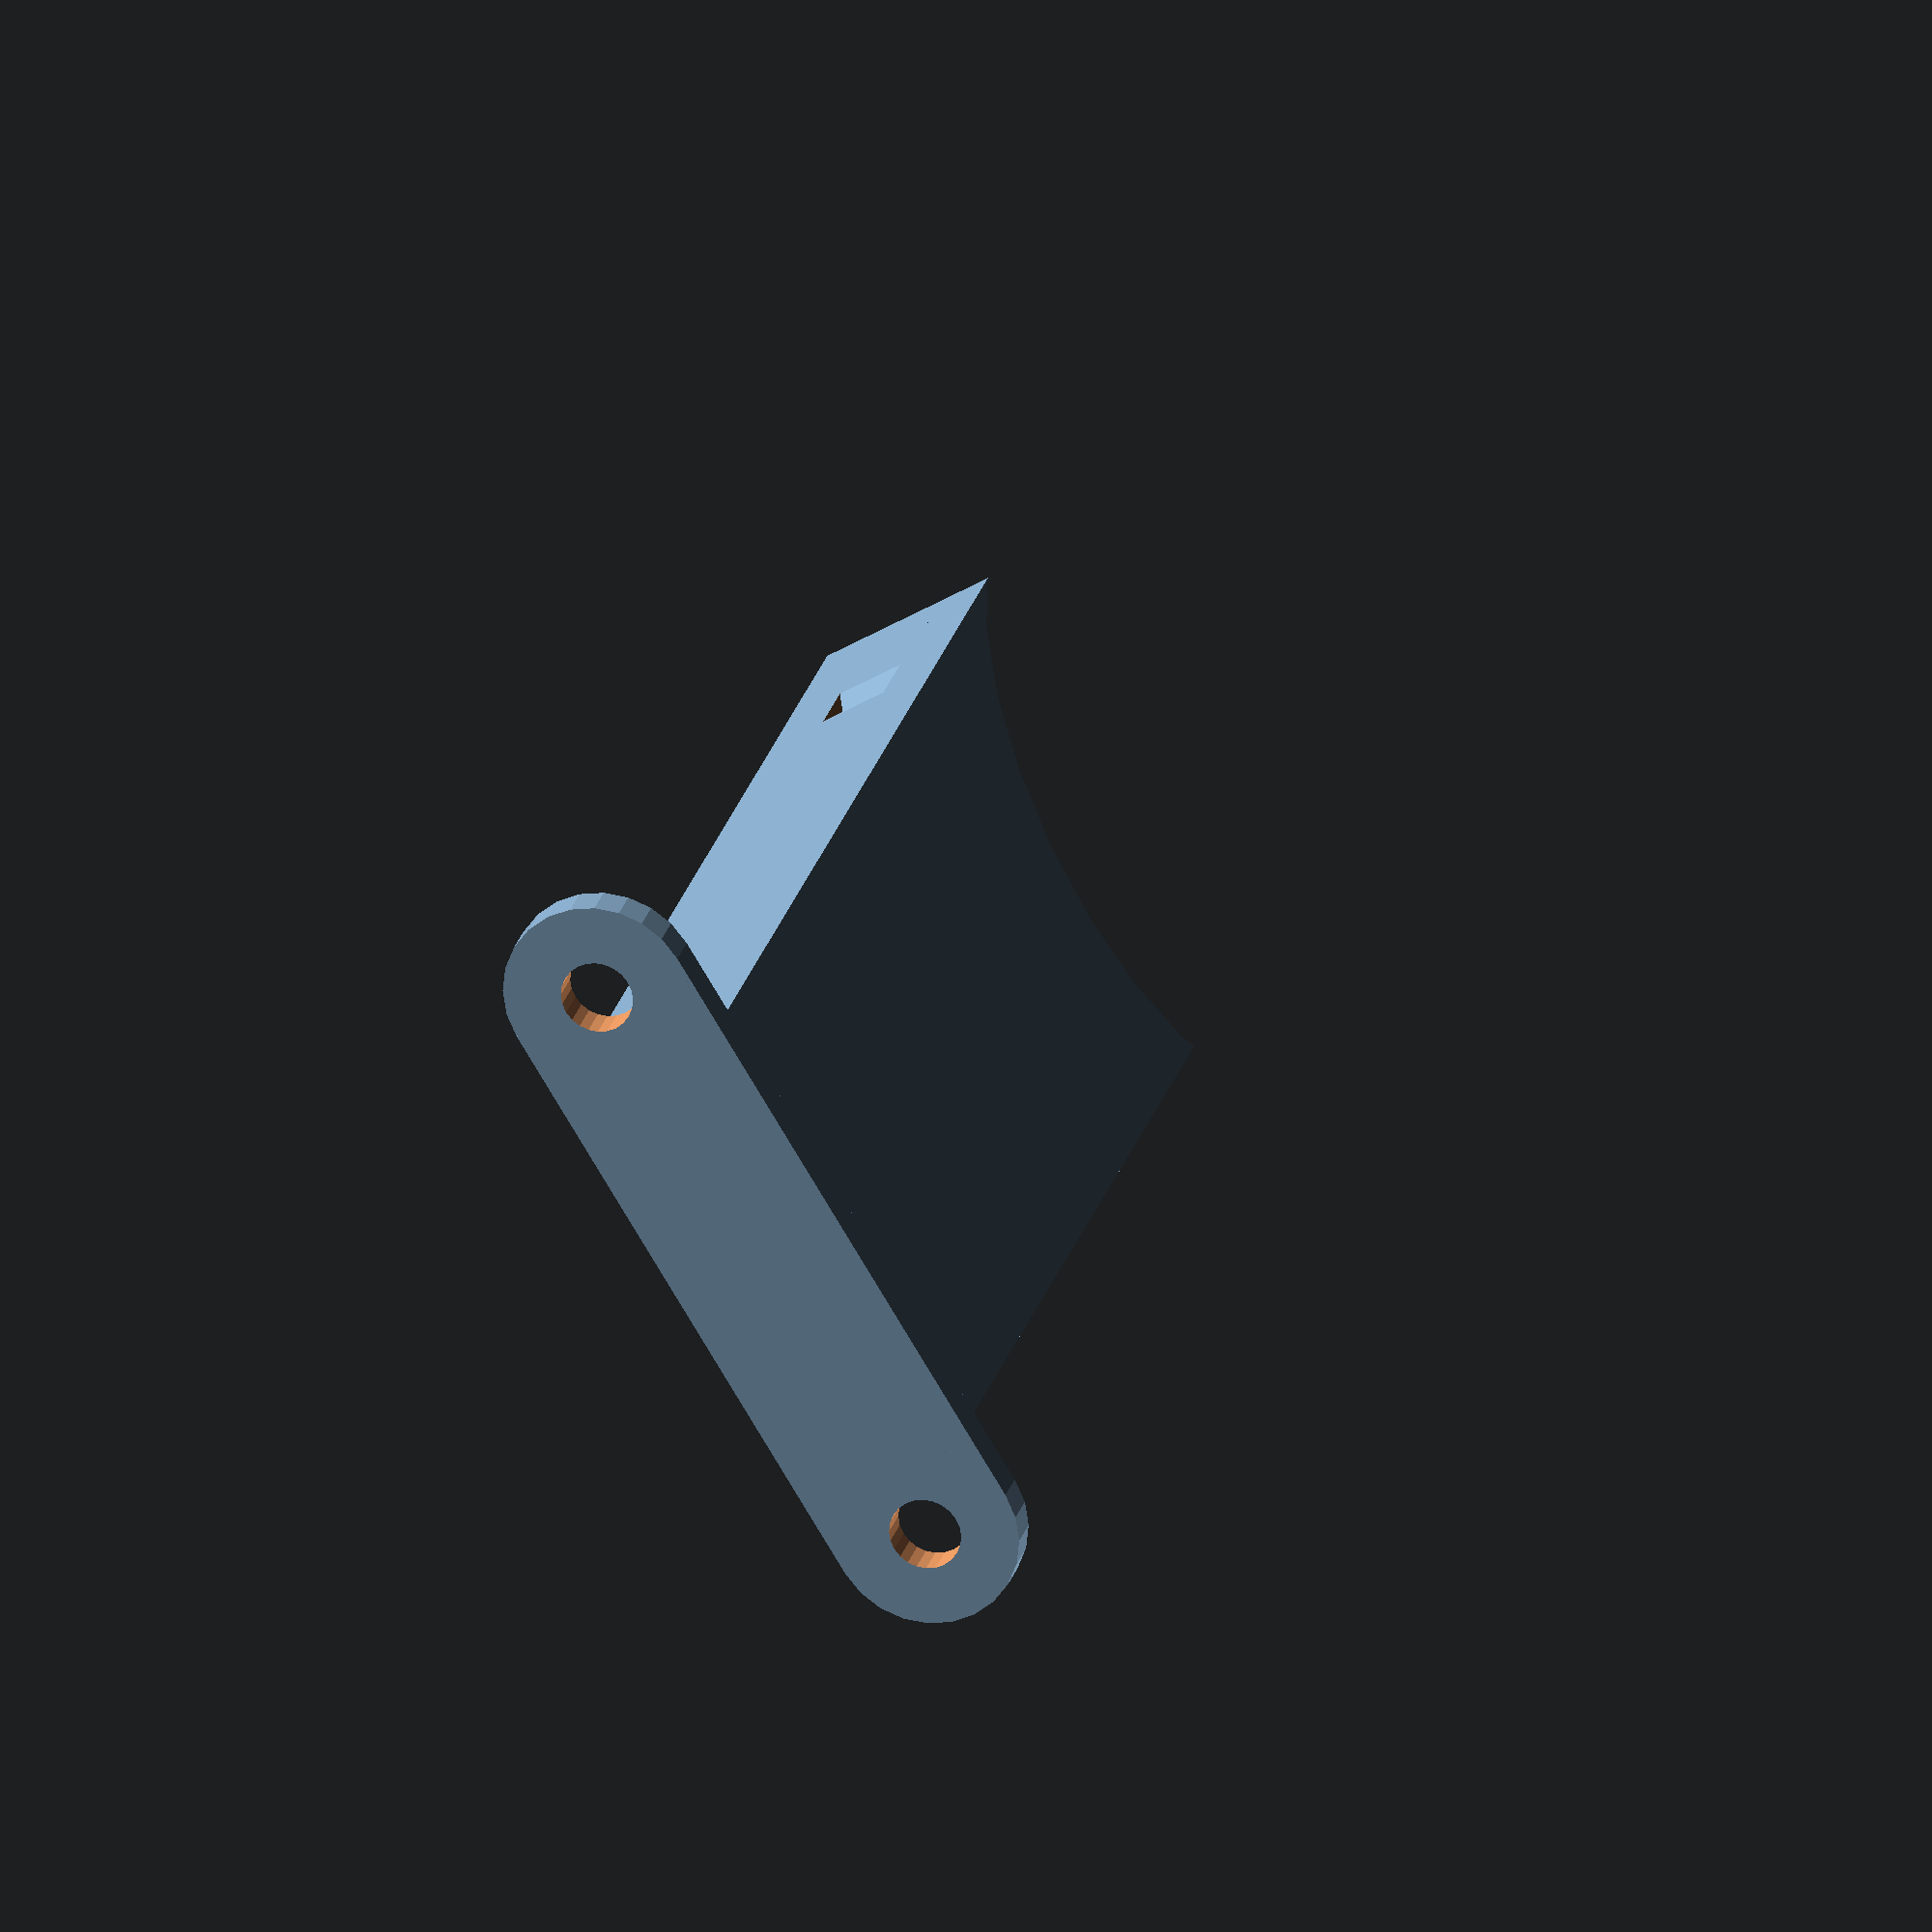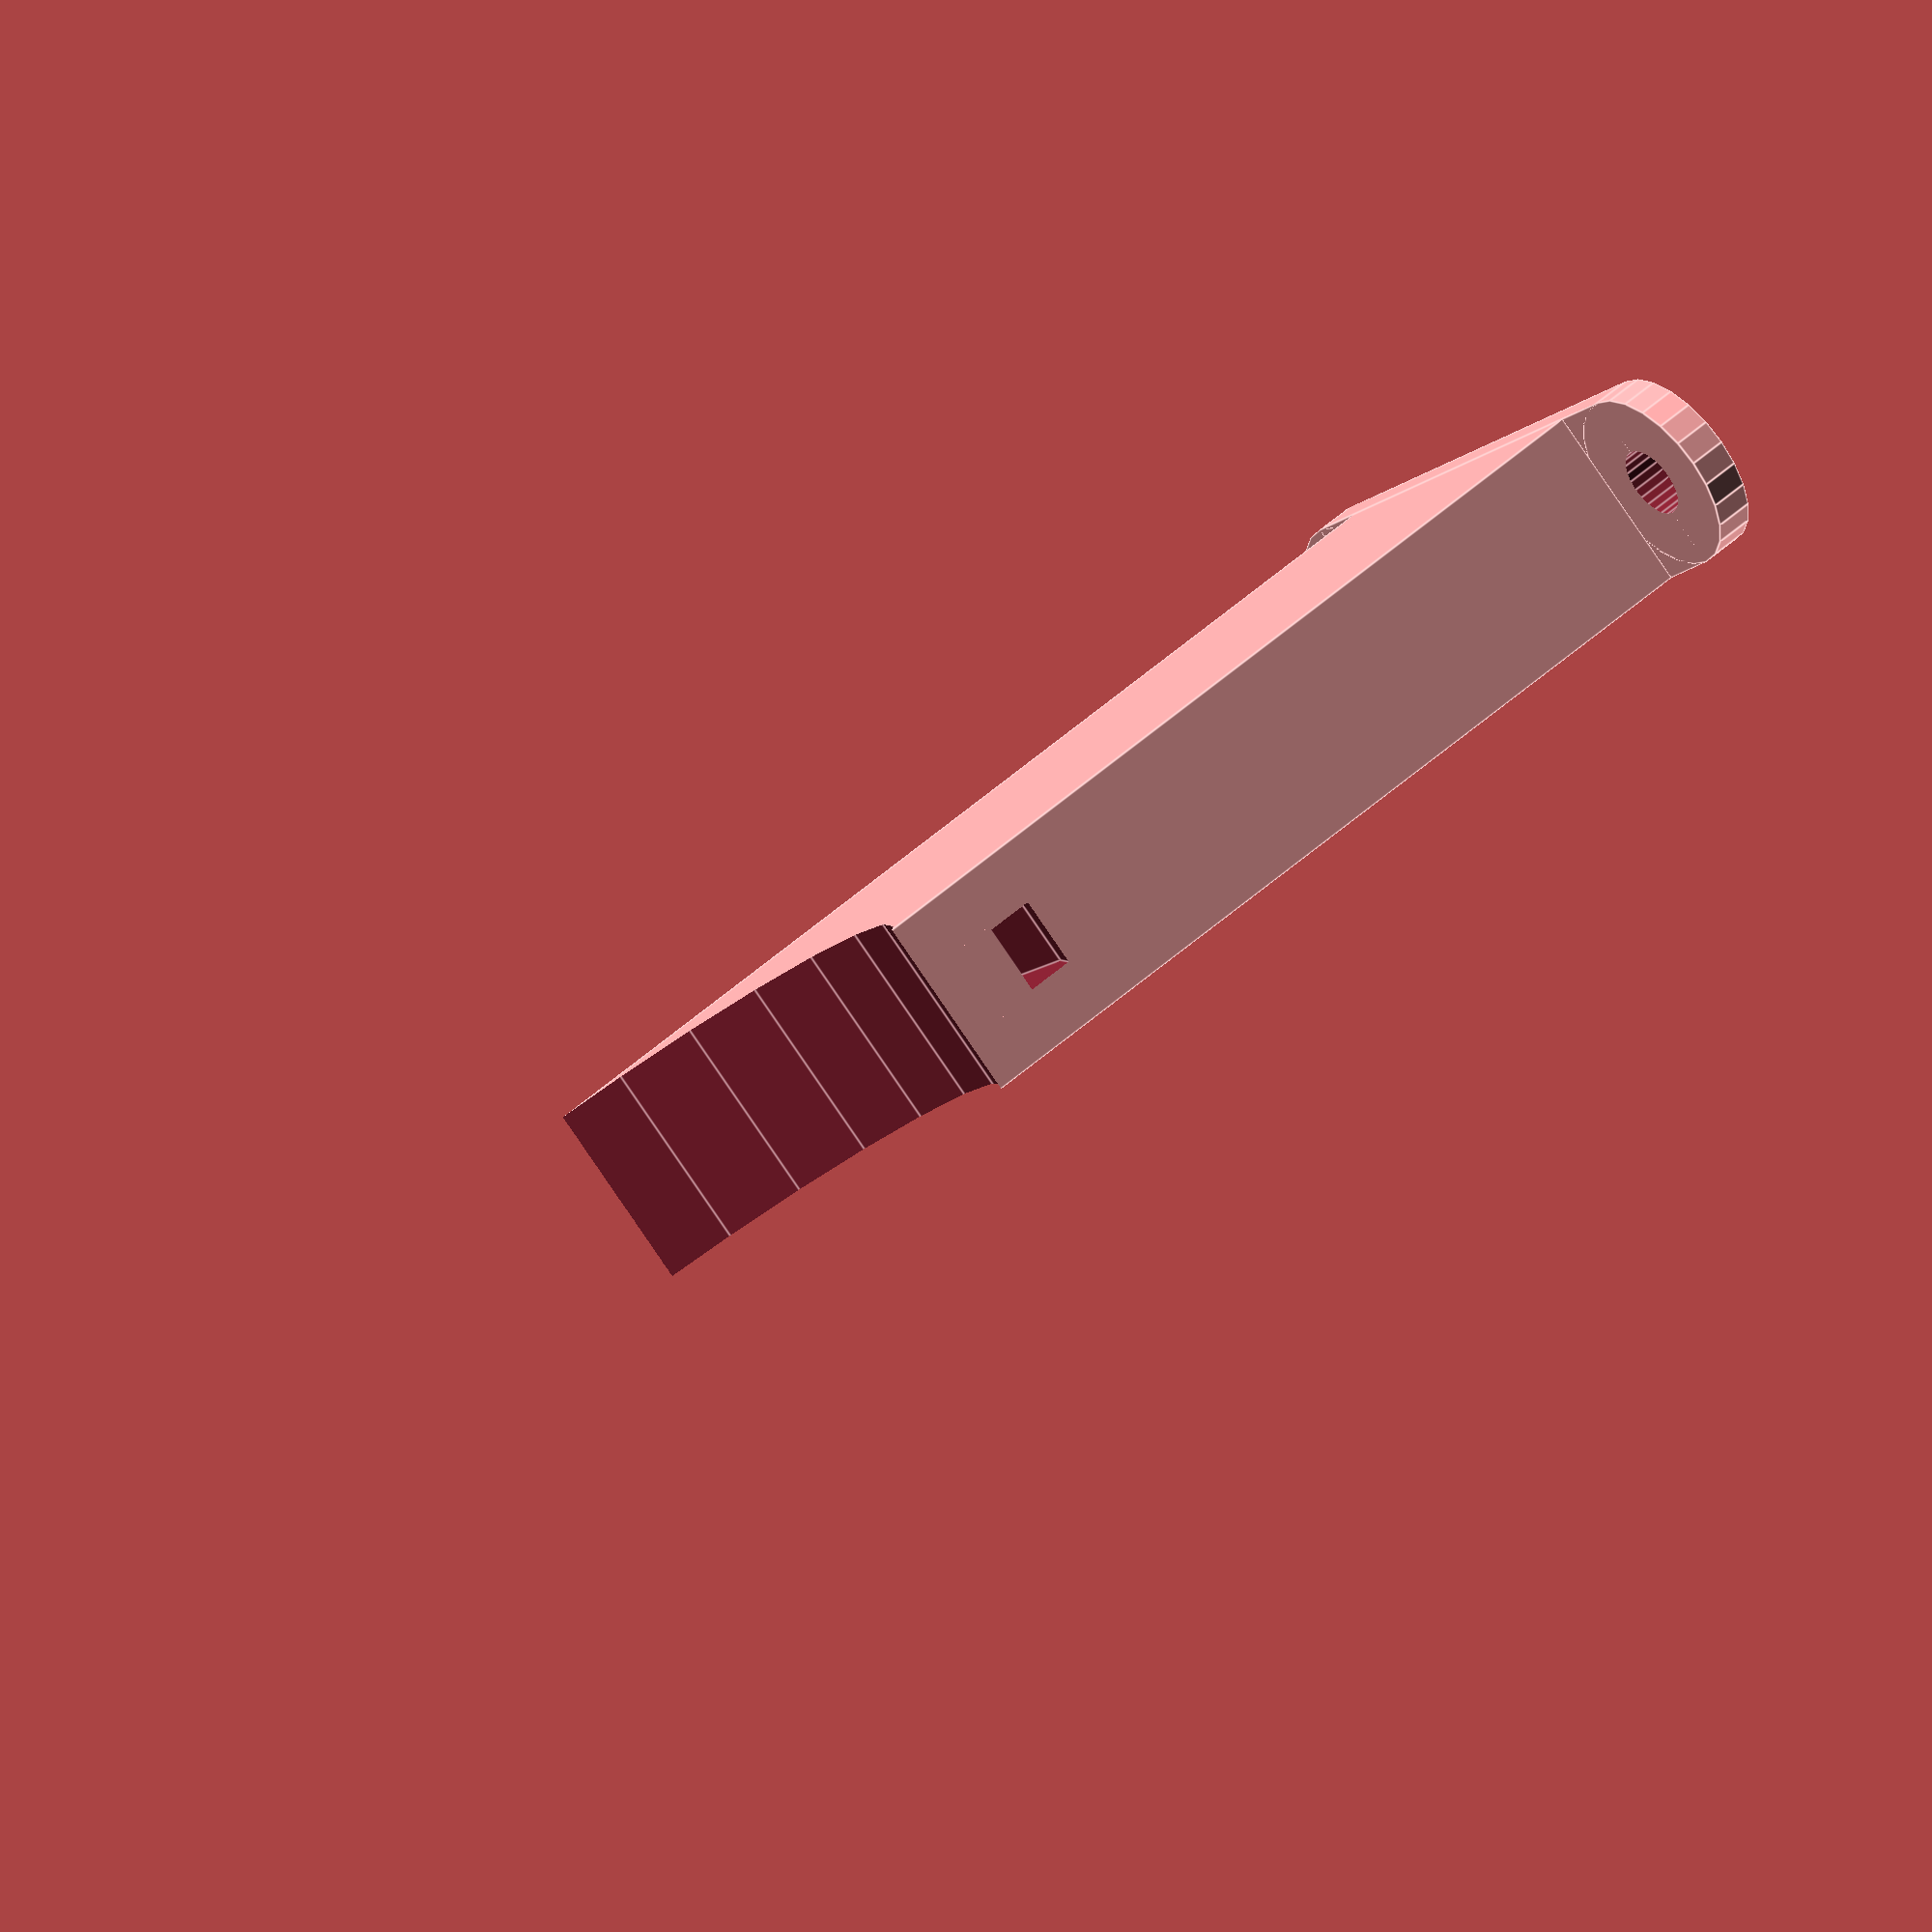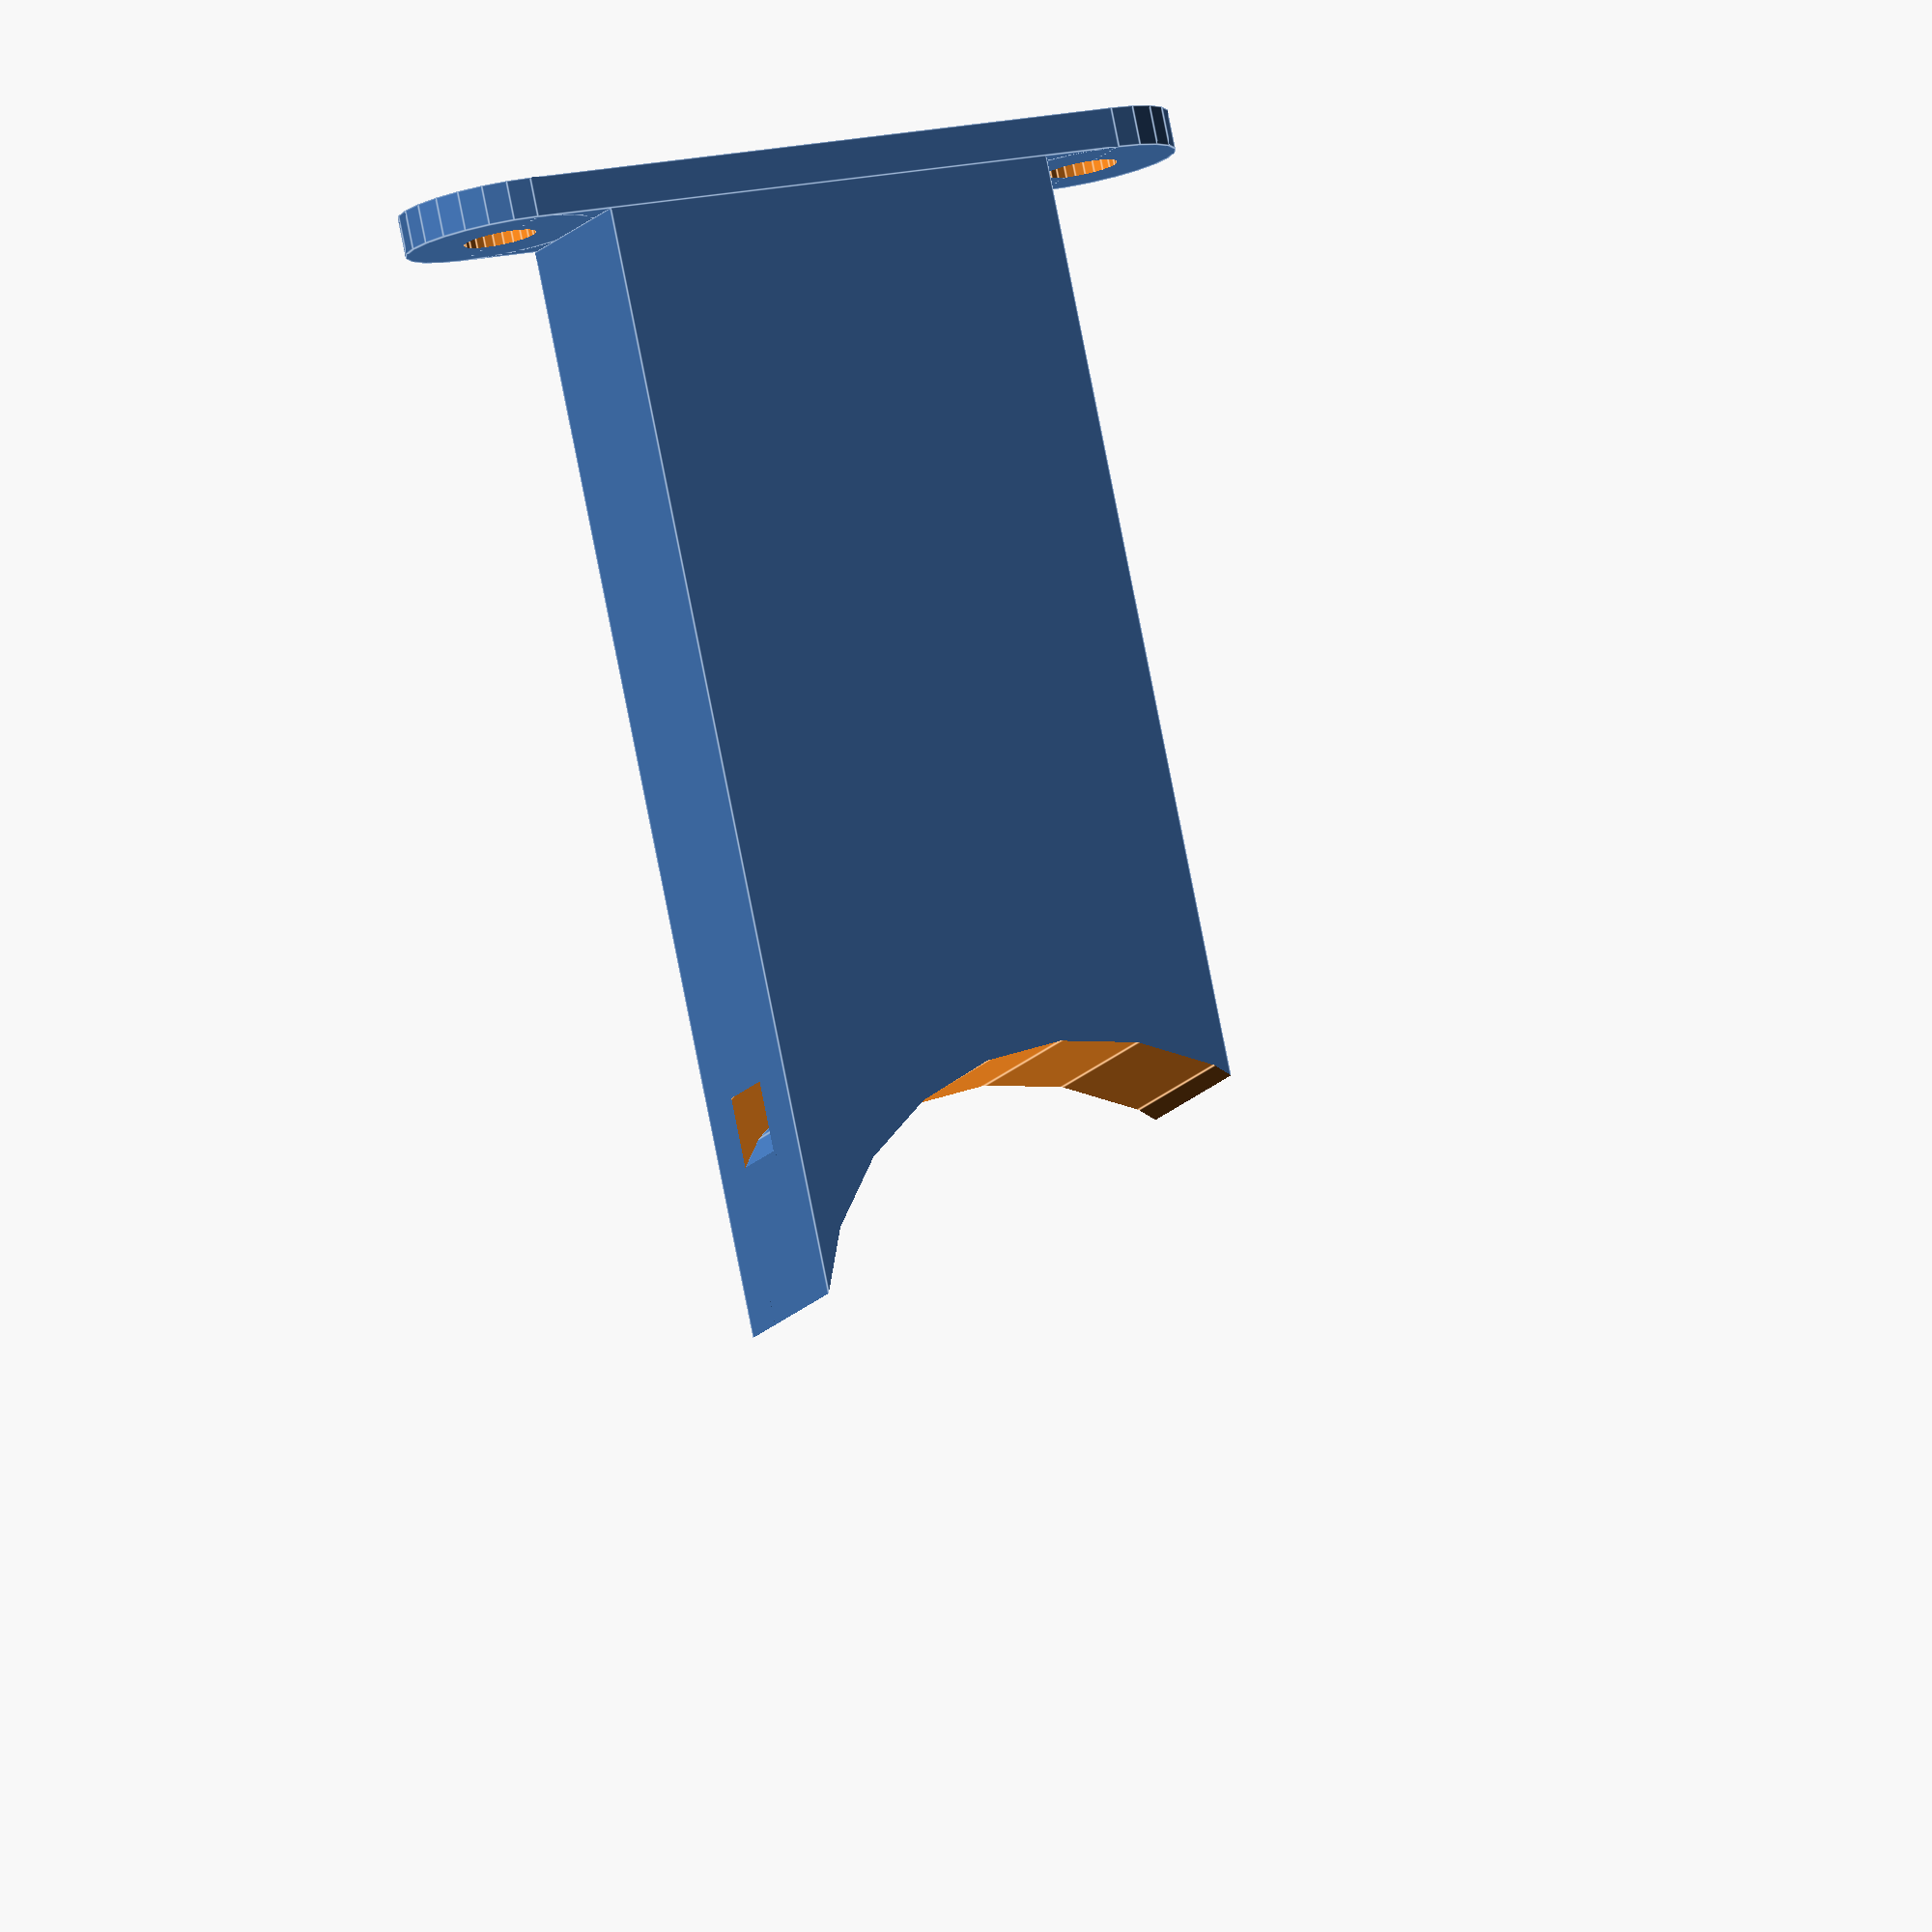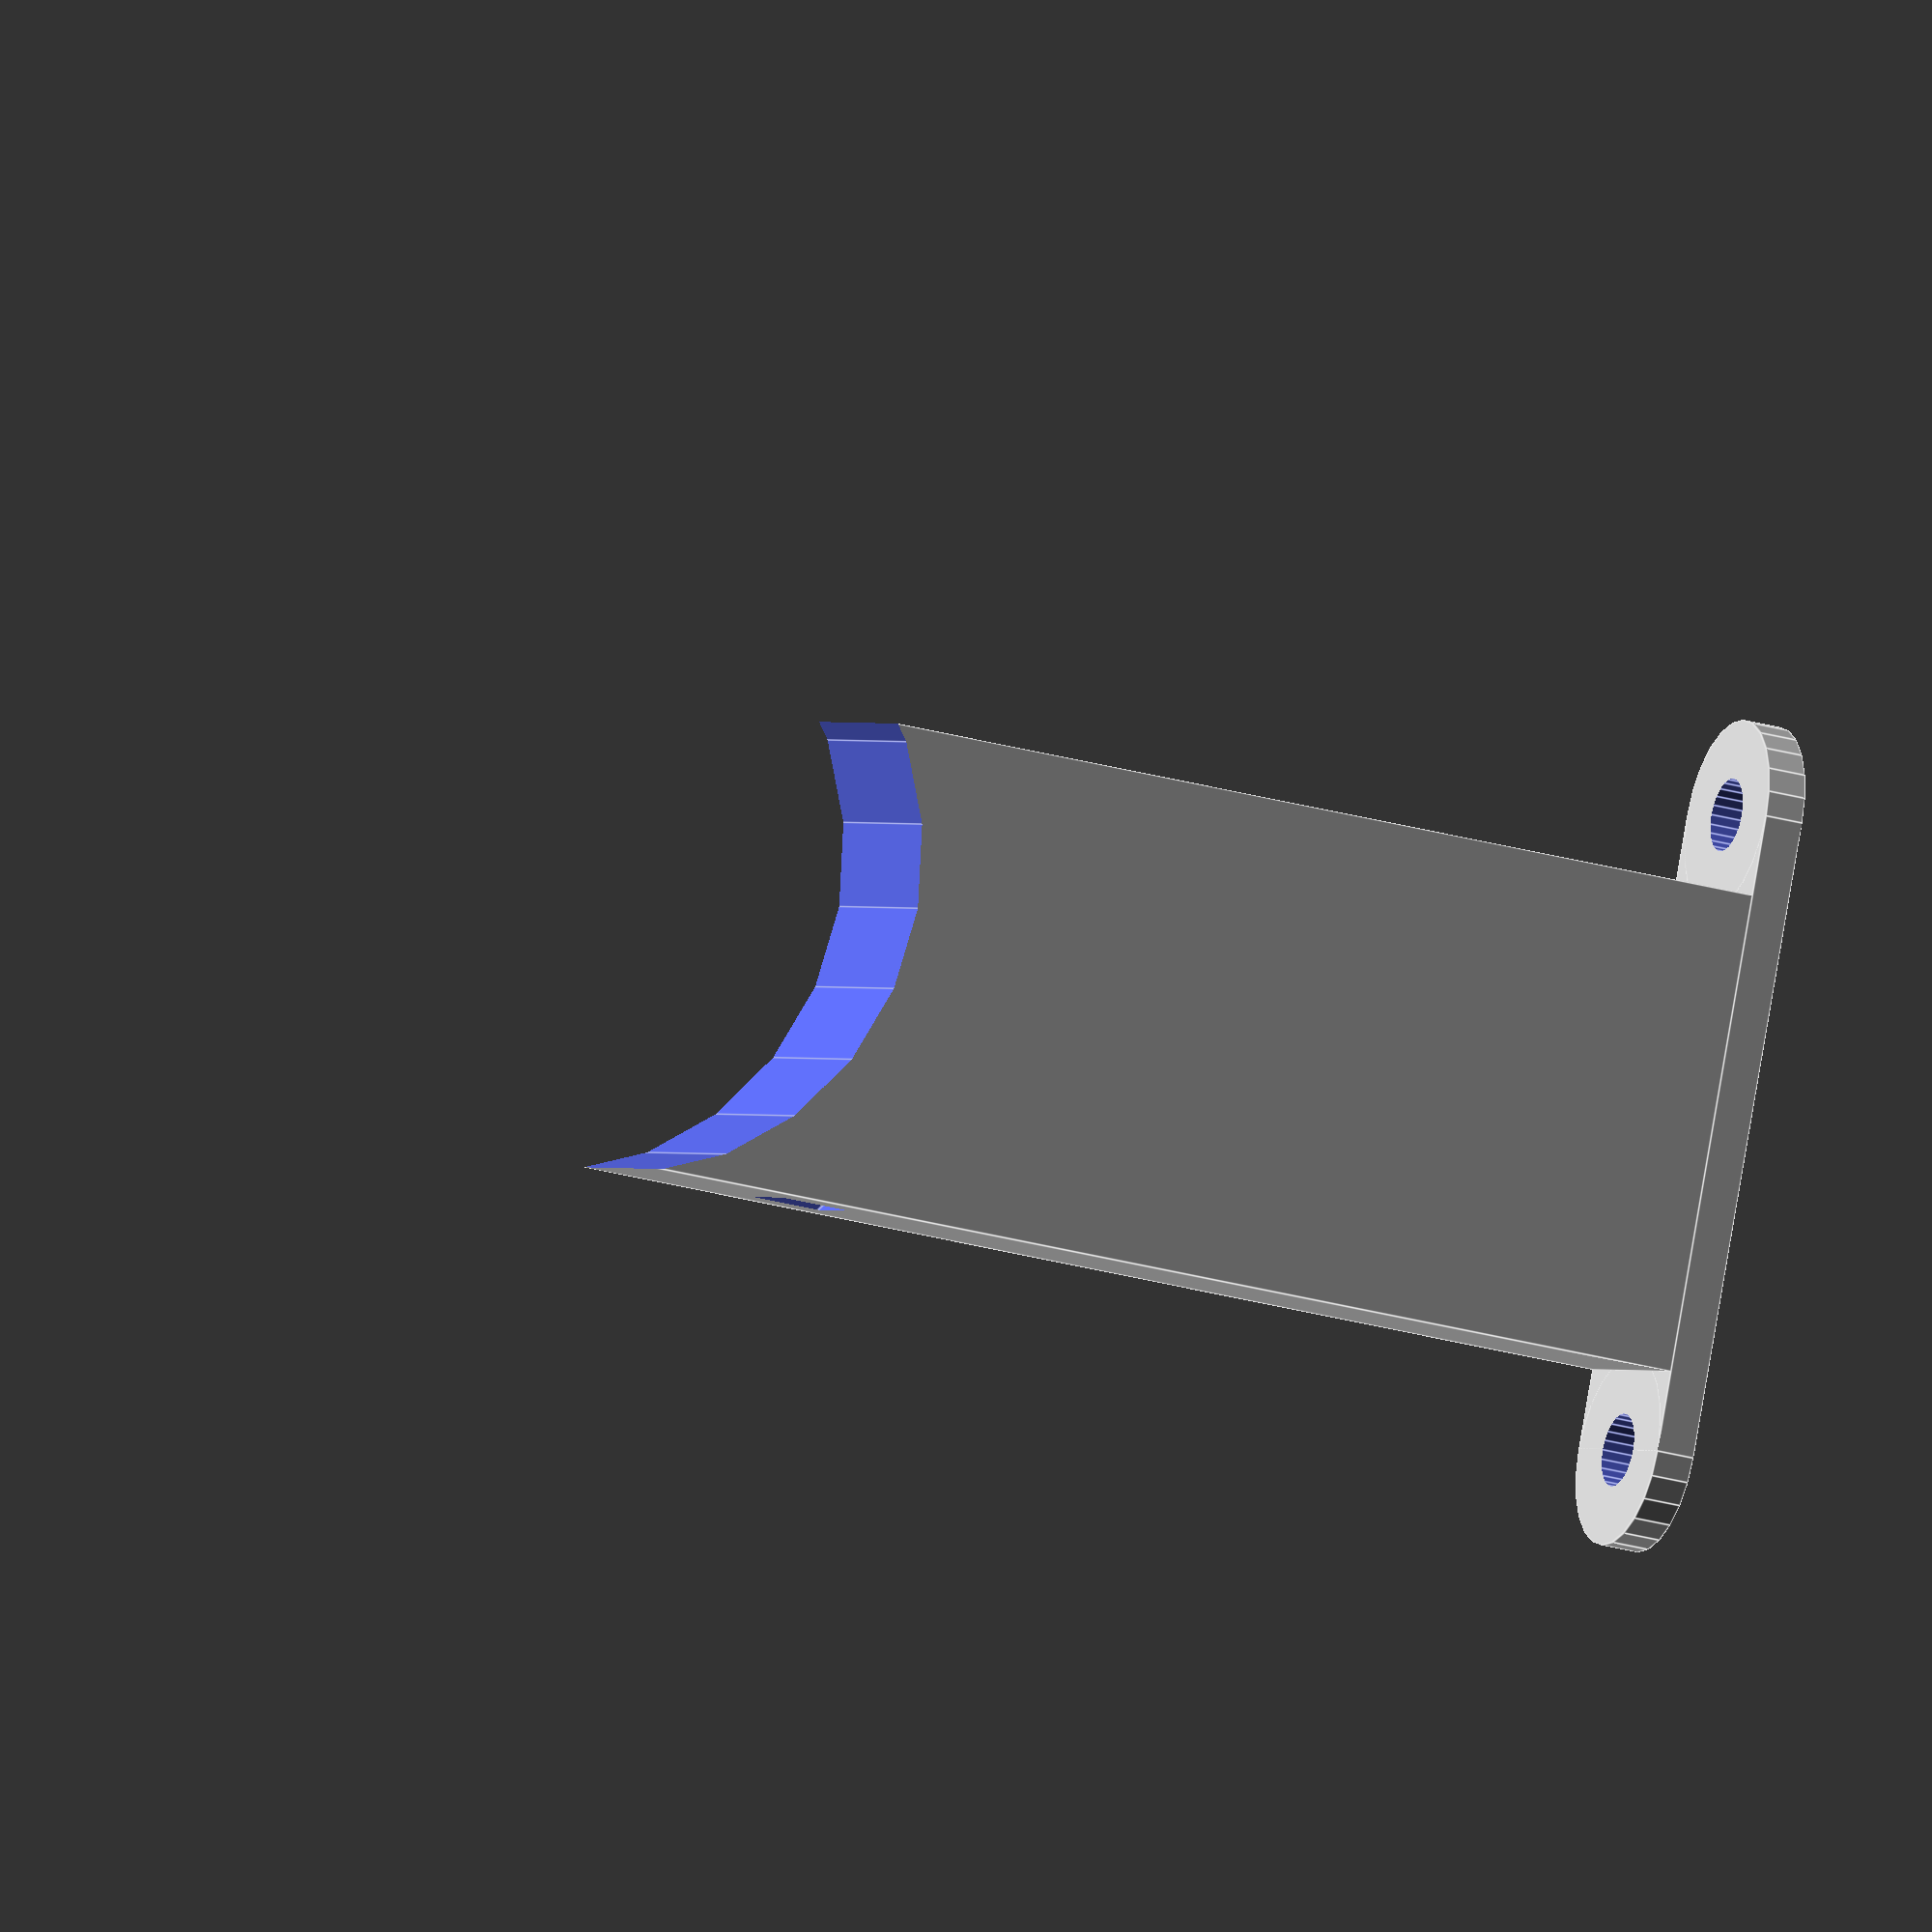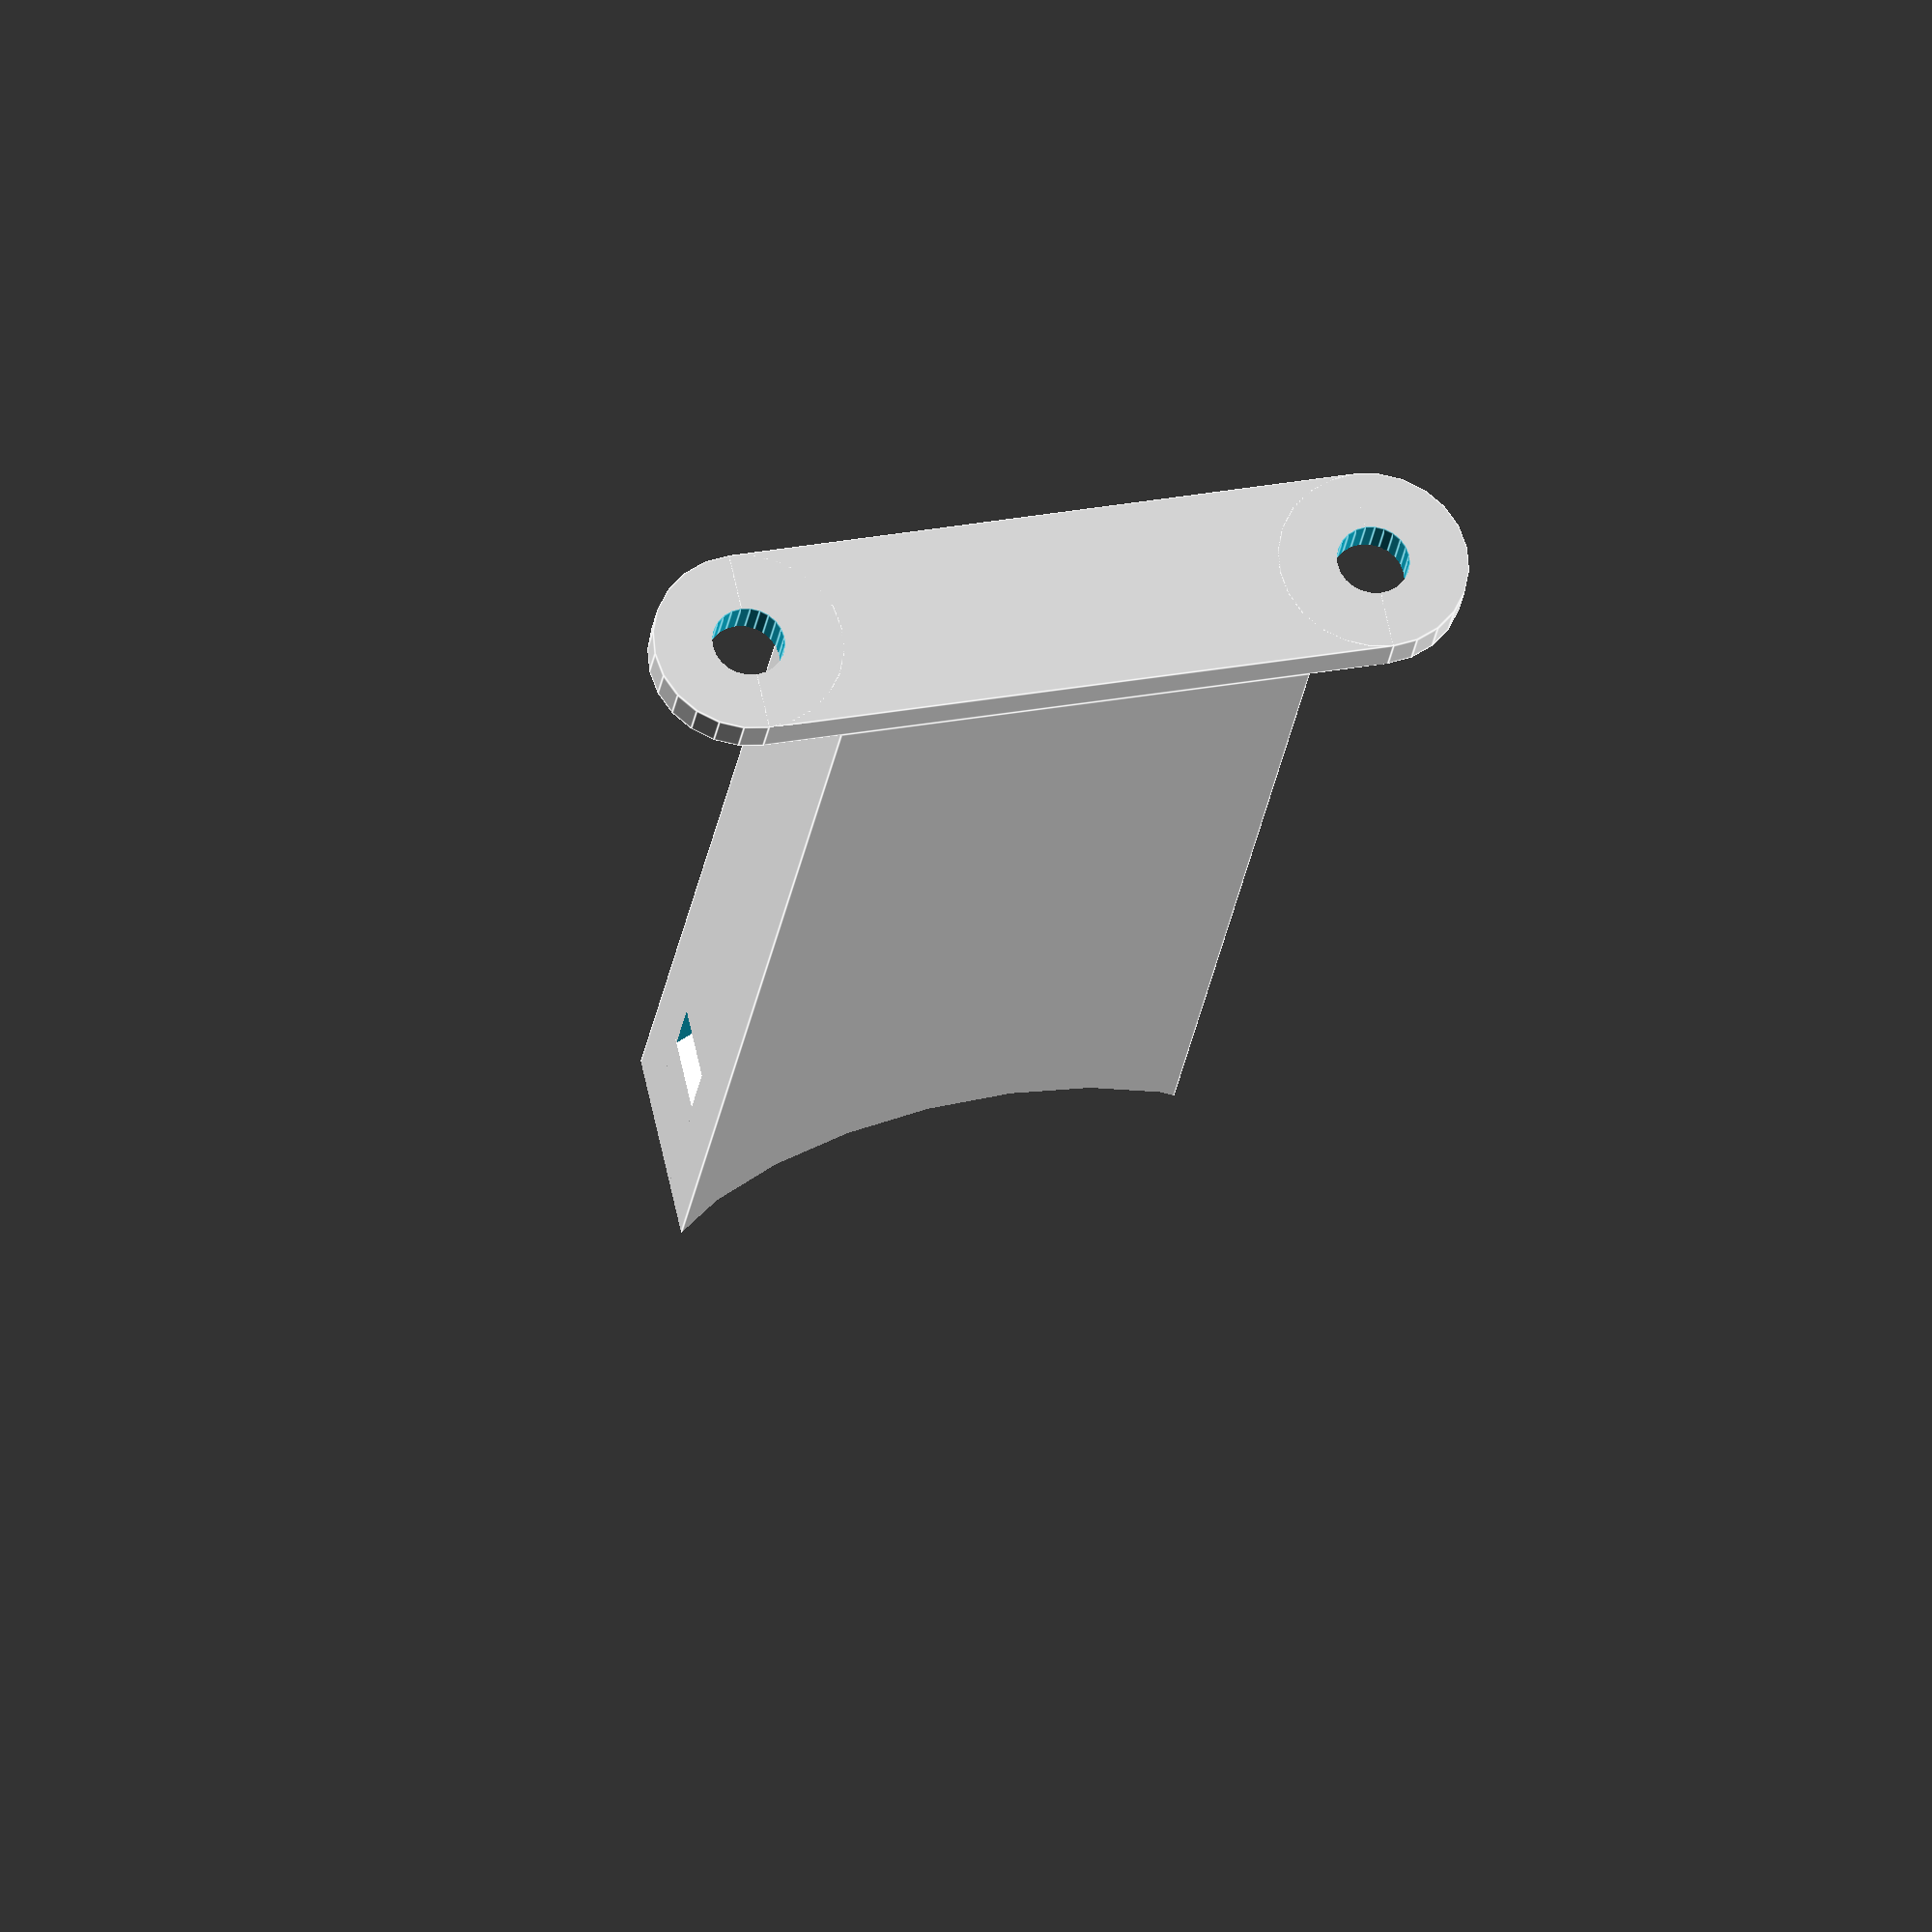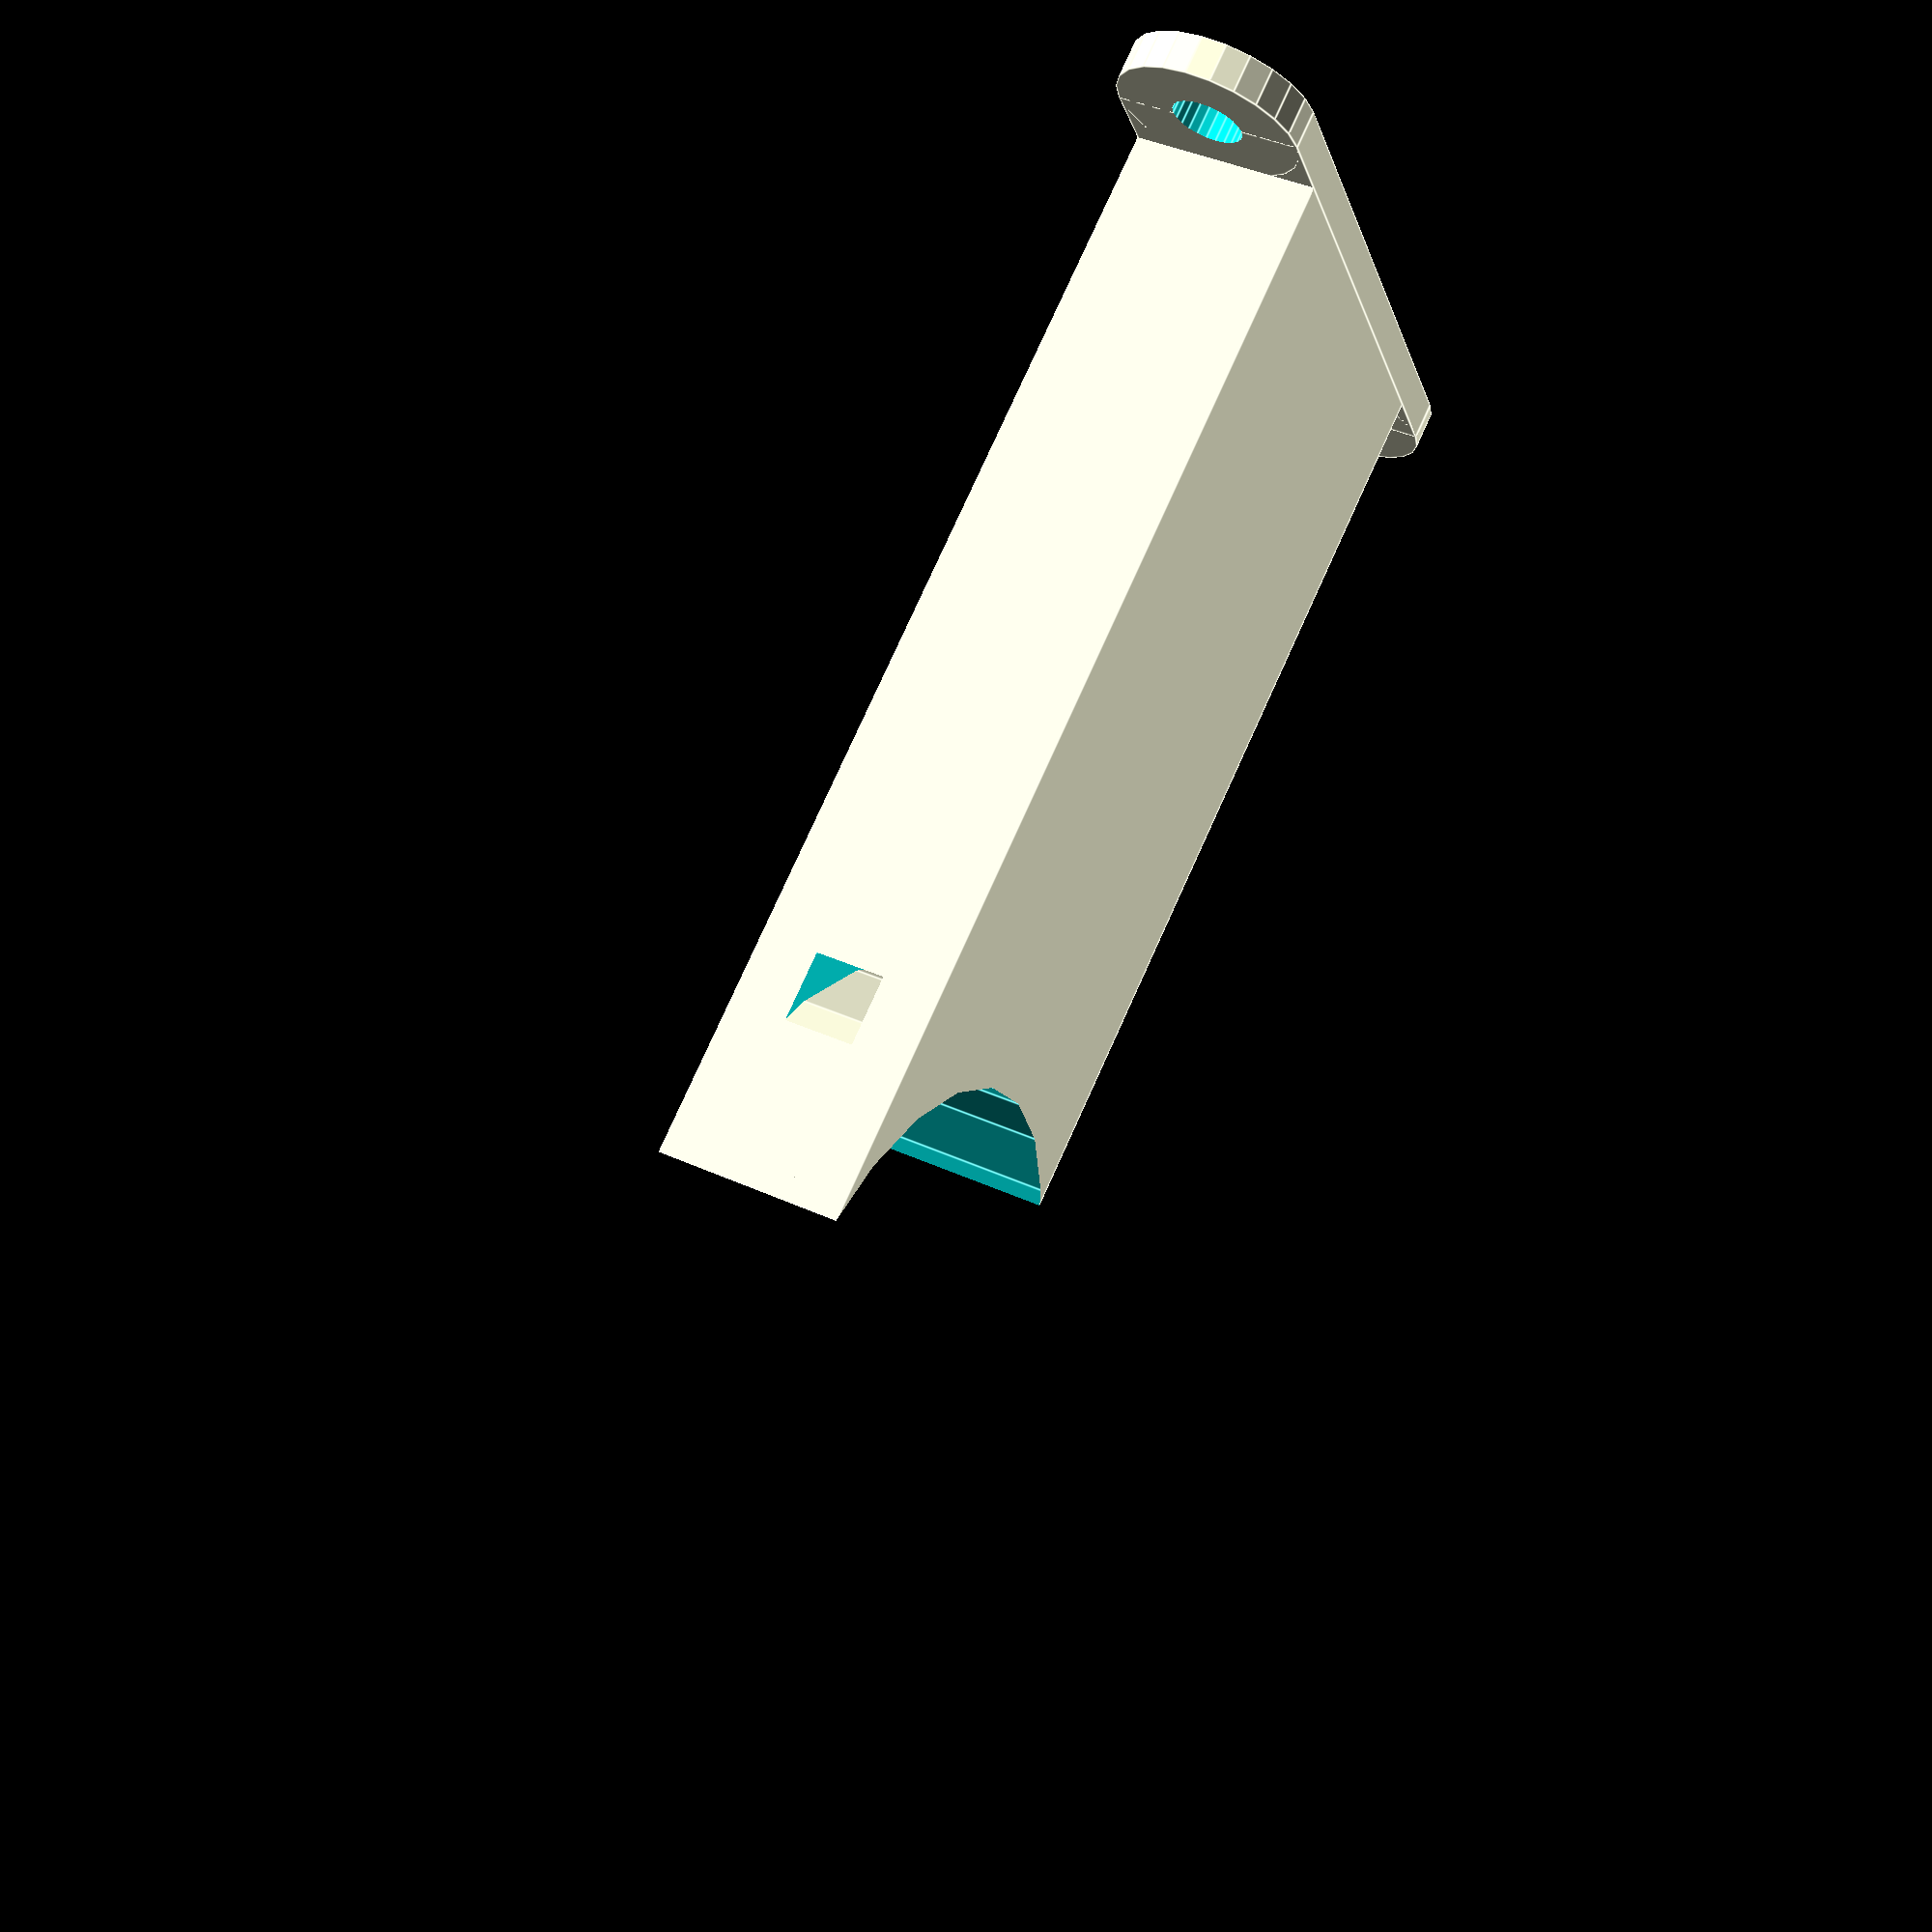
<openscad>
$fn = $preview ? 24 : 180;

// variables
margin          = 0.01;


cyl_d=12;

cube_y = 30;
base_y=40;
base_h=2.5;
cube_x=12;
base_d=cube_x+0;
distanceTube_floor = 58;

difference(){
    union(){

        translate([-cube_x/2,5,base_h-margin])cube([cube_x,cube_y,71]);
        translate([-base_d/2,0,0])cube([base_d,base_y,base_h]);
        
        translate([0,0,0])cylinder(h=base_h, d=cyl_d );
        translate([0,base_y,0])cylinder(h=base_h, d=cyl_d );
    }
 
    translate([-7,base_y/2+4,distanceTube_floor+20])rotate([0,90,0])cylinder(h=14,d=40);
    
    translate([0,0,-margin]) cylinder(h=4,d=4.6);
    translate([0,base_y,-margin])cylinder(h=4,d=4.6);
    
    //minus donut ring to hold tywrap
   difference(){
      translate([-2.25,base_y/2+4,distanceTube_floor+20])rotate([0,90,0])cylinder(h=4.5,d=56);
          translate([-2.5,base_y/2+4,distanceTube_floor+20])rotate([0,90,0])cylinder(h=5,d=50);
   };
};
</openscad>
<views>
elev=156.7 azim=31.5 roll=346.6 proj=o view=solid
elev=310.8 azim=37.3 roll=44.8 proj=o view=edges
elev=279.7 azim=113.5 roll=348.8 proj=o view=edges
elev=204.2 azim=202.5 roll=116.1 proj=o view=edges
elev=26.6 azim=282.2 roll=171.8 proj=o view=edges
elev=283.2 azim=163.4 roll=24.2 proj=p view=edges
</views>
